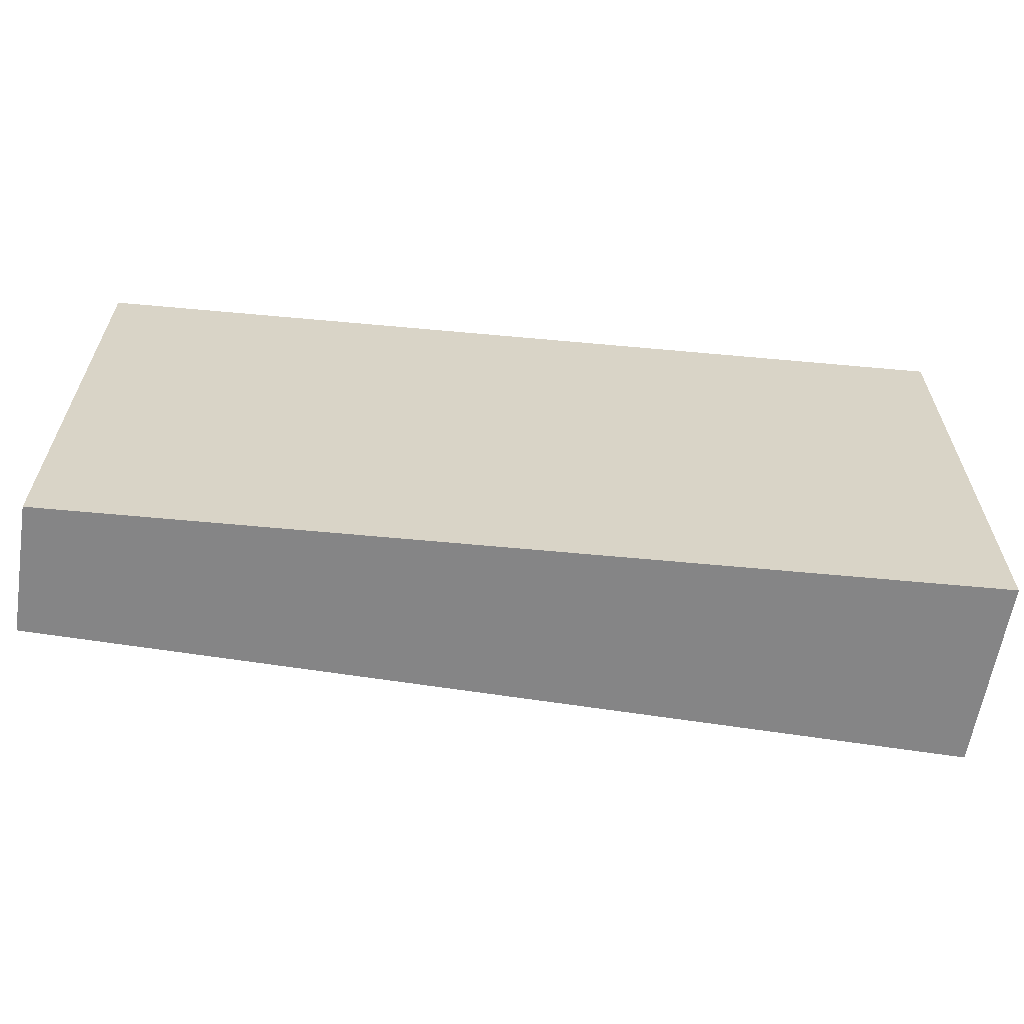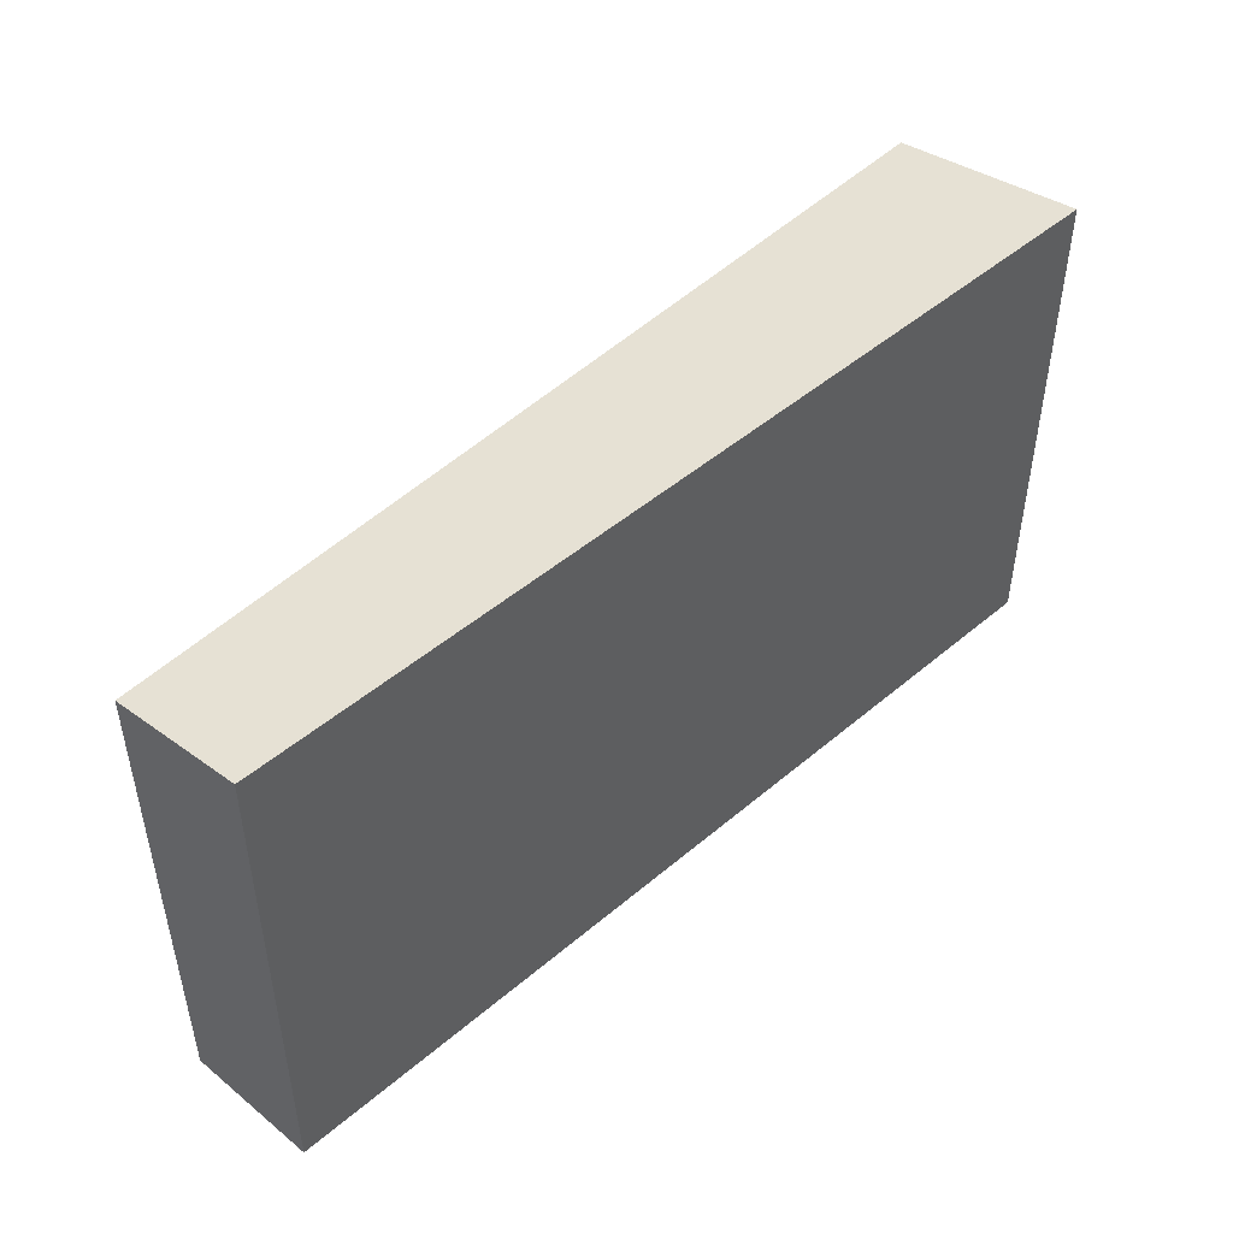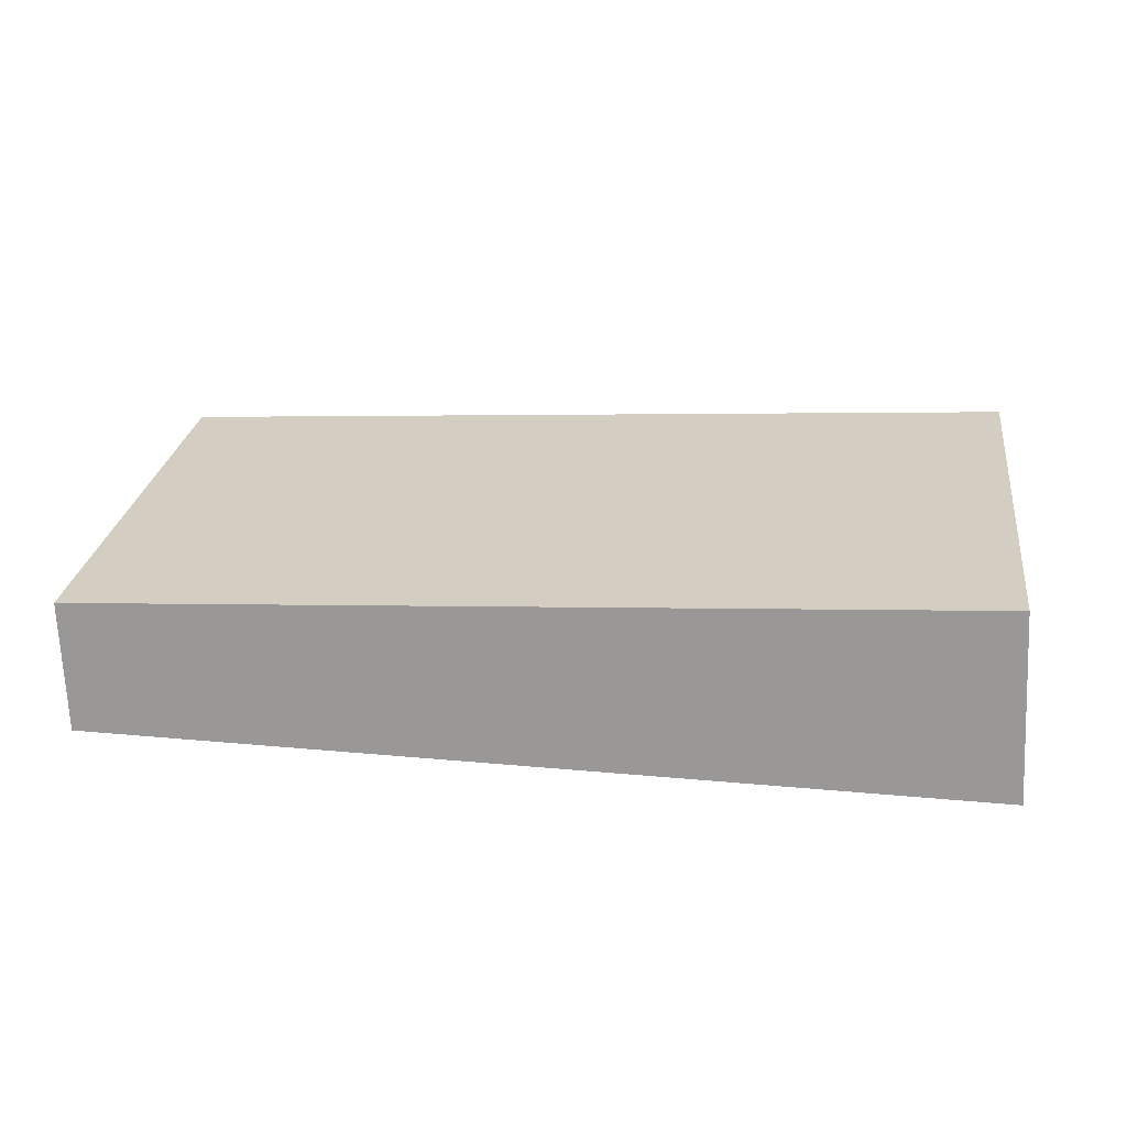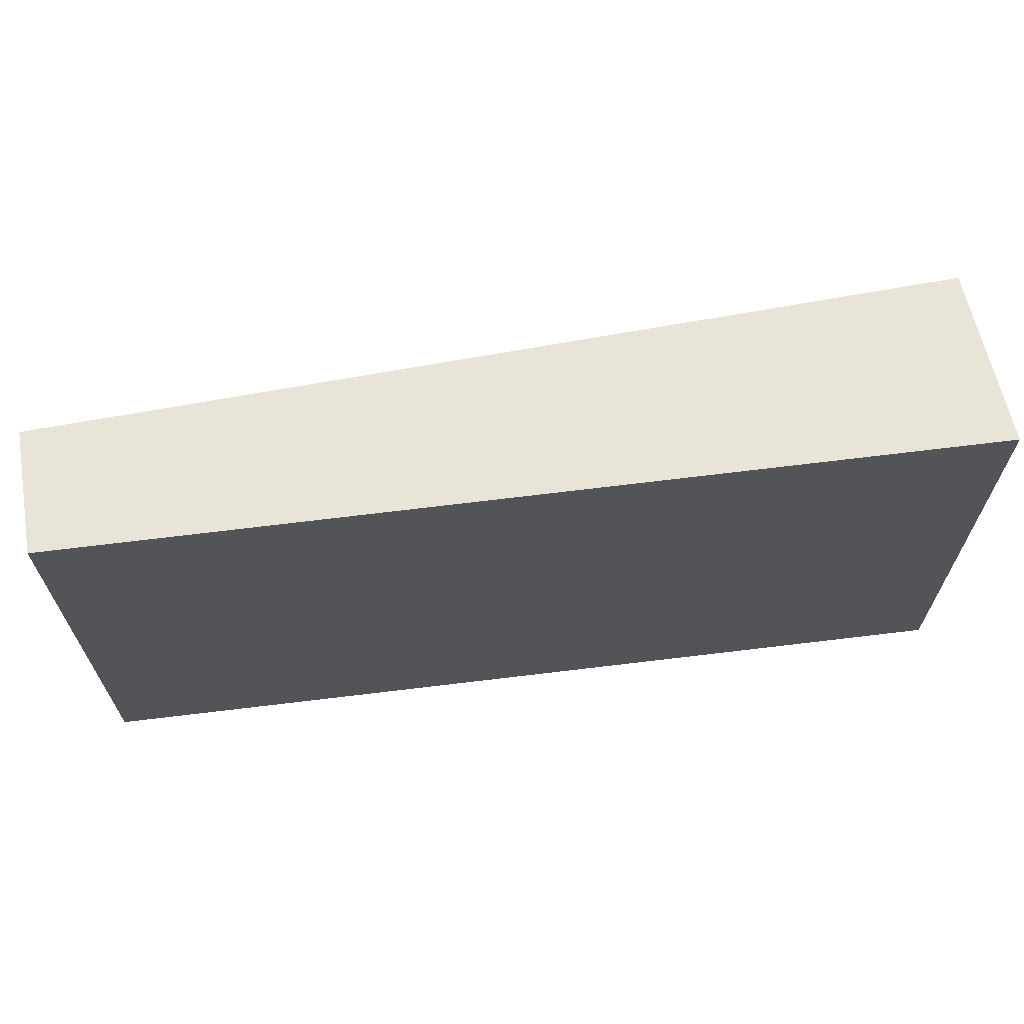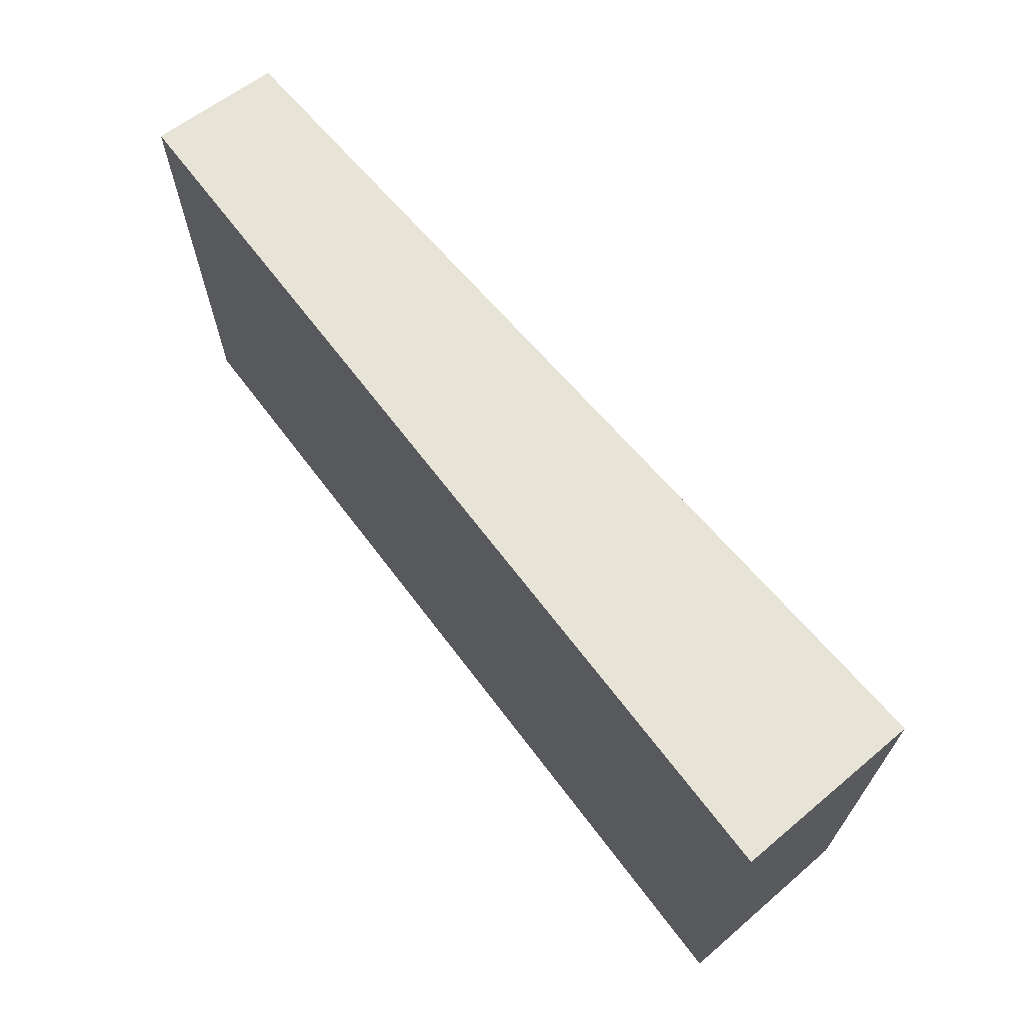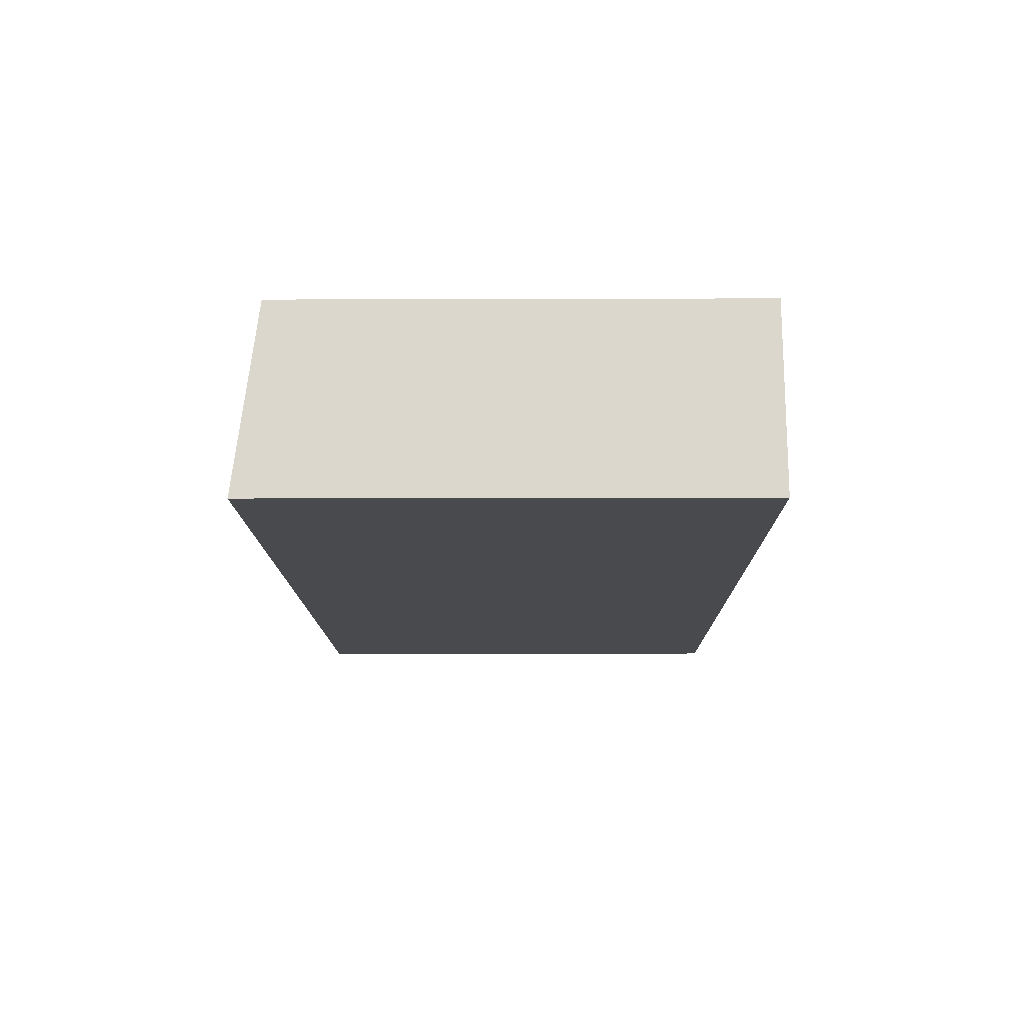
<metadata>
{"format":"obj","ext":"obj","renderer":"f3d","projection":"perspective","resolution":1024,"background":"white","views":[{"elev":-61.9,"azim":174.5,"up":"+Y"},{"elev":47.0,"azim":136.2,"up":"+Y"},{"elev":26.5,"azim":-172.1,"up":"+Z"},{"elev":65.8,"azim":173.0,"up":"+Y"},{"elev":67.3,"azim":-127.1,"up":"+Y"},{"elev":-13.1,"azim":-89.6,"up":"+Z"}]}
</metadata>
<code>
v 67.1 2.601 0
v 67.1 25.96 0
v 20 -0.001 7.105e-15
v -3.043 -0.001 7.105e-15
v 67.1 -0.001 0
v 29.8 37.77 0
v 47.95 37.63 0
v 67.1 37.49 0
v 2.074 37.97 0
v 13.11 37.89 7.105e-15
v -3.043 38.01 7.105e-15
v -2.299 36.6 11.82
v -2.128 -0.001 14.54
v -2.128 33.88 14.54
v 66.64 36.28 10.21
v 64.48 36.28 10.35
v -2.045 -0.001 14.53
v -2.128 36.28 14.54
v 39.32 36.28 11.93
v 27.97 36.28 12.64
v 1.46 36.28 14.31
v 52.27 36.28 11.12
v 20.74 36.28 13.1
v 10.99 36.28 13.71
v 14.42 -0.001 13.5
v 67.73 2 10.14
v 33.92 -0.001 12.27
v 67.73 -0.001 10.14
v 67.73 36.28 10.14
v 67.73 19.97 10.14
v 67.73 36.12 10.14
f 6 2 1
f 2 30 1
f 1 3 4
f 5 3 1
f 1 4 11
f 26 5 1
f 1 10 6
f 1 9 10
f 1 11 9
f 1 30 26
f 7 2 6
f 2 7 8
f 8 31 2
f 31 30 2
f 3 13 4
f 5 27 3
f 3 17 13
f 25 17 3
f 27 25 3
f 12 11 4
f 12 4 13
f 26 28 5
f 5 28 27
f 19 7 6
f 20 6 10
f 19 6 20
f 8 7 22
f 22 7 19
f 8 16 15
f 29 8 15
f 16 8 22
f 31 8 29
f 23 10 9
f 11 12 9
f 12 21 9
f 21 24 9
f 24 23 9
f 20 10 23
f 14 12 13
f 18 12 14
f 12 18 21
f 17 14 13
f 16 14 17
f 16 22 14
f 14 21 18
f 19 20 14
f 22 19 14
f 14 20 23
f 21 14 24
f 14 23 24
f 16 31 15
f 31 29 15
f 16 17 30
f 16 30 31
f 25 26 17
f 17 26 30
f 27 26 25
f 28 26 27

</code>
